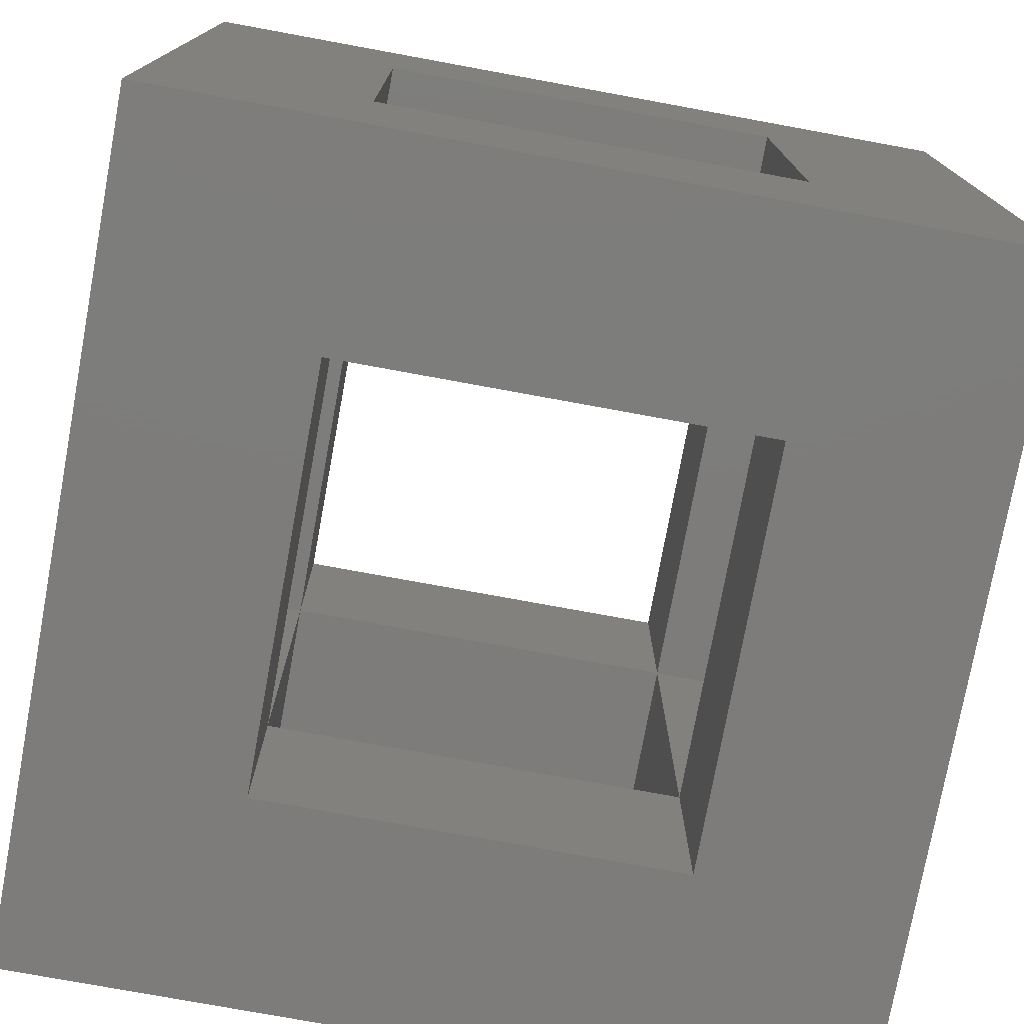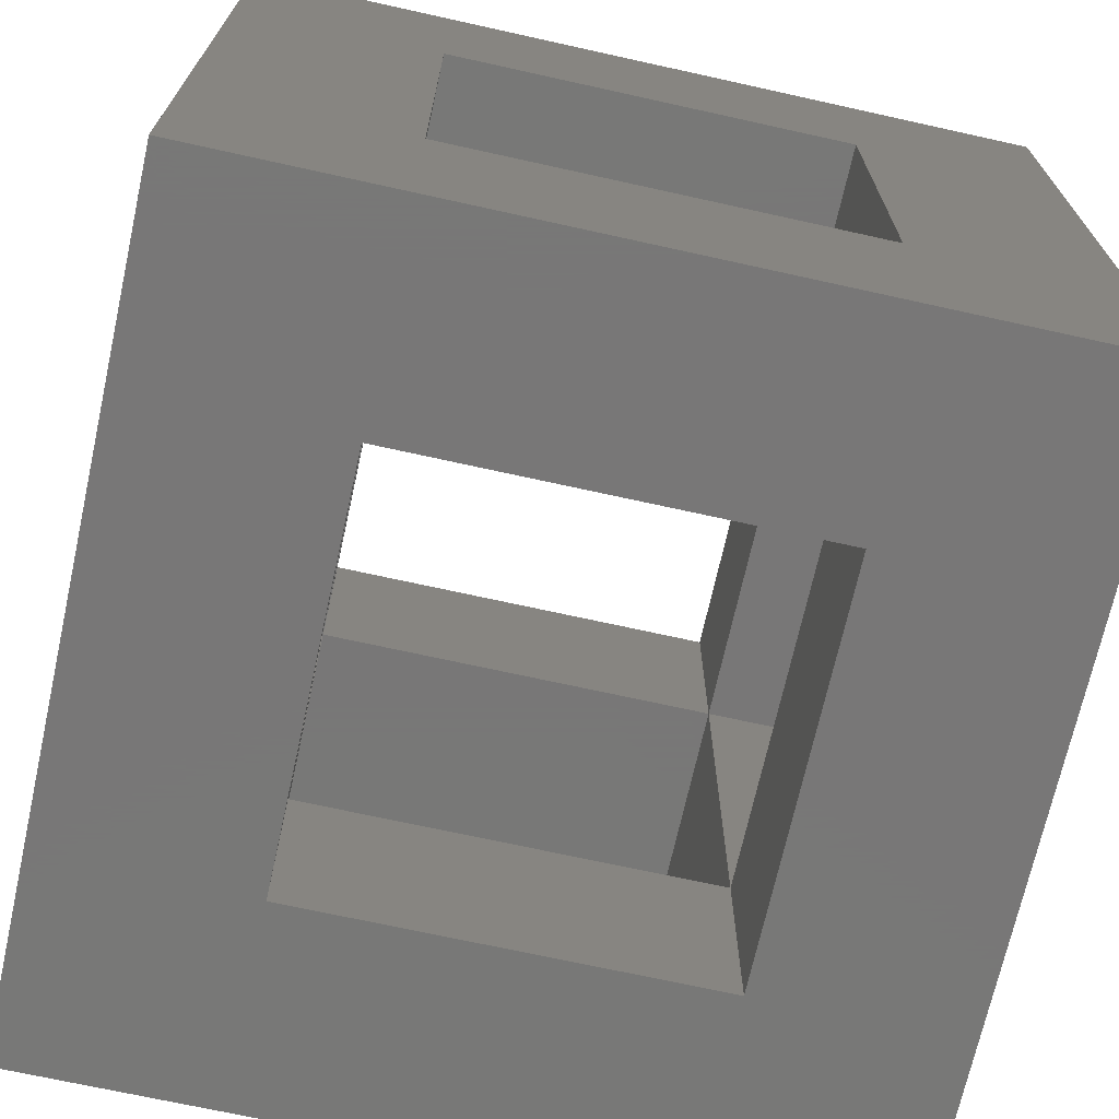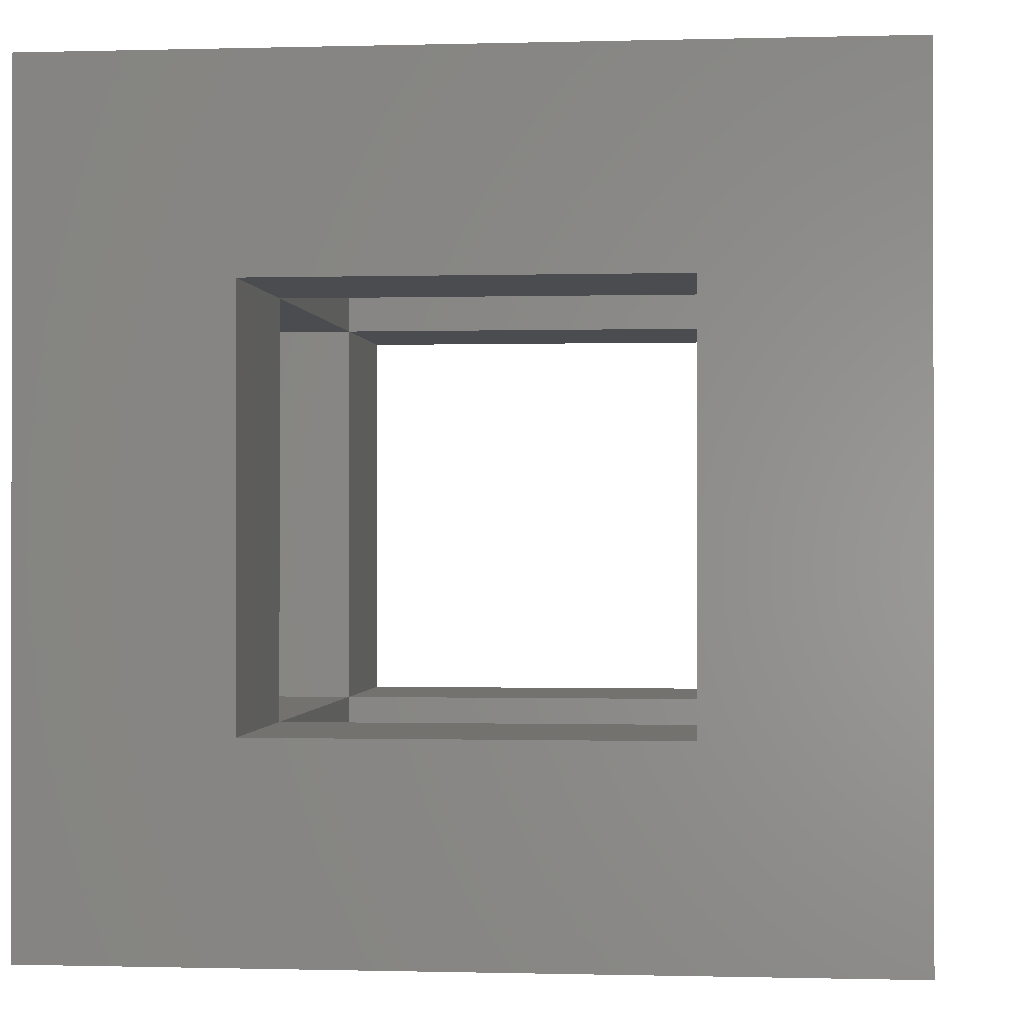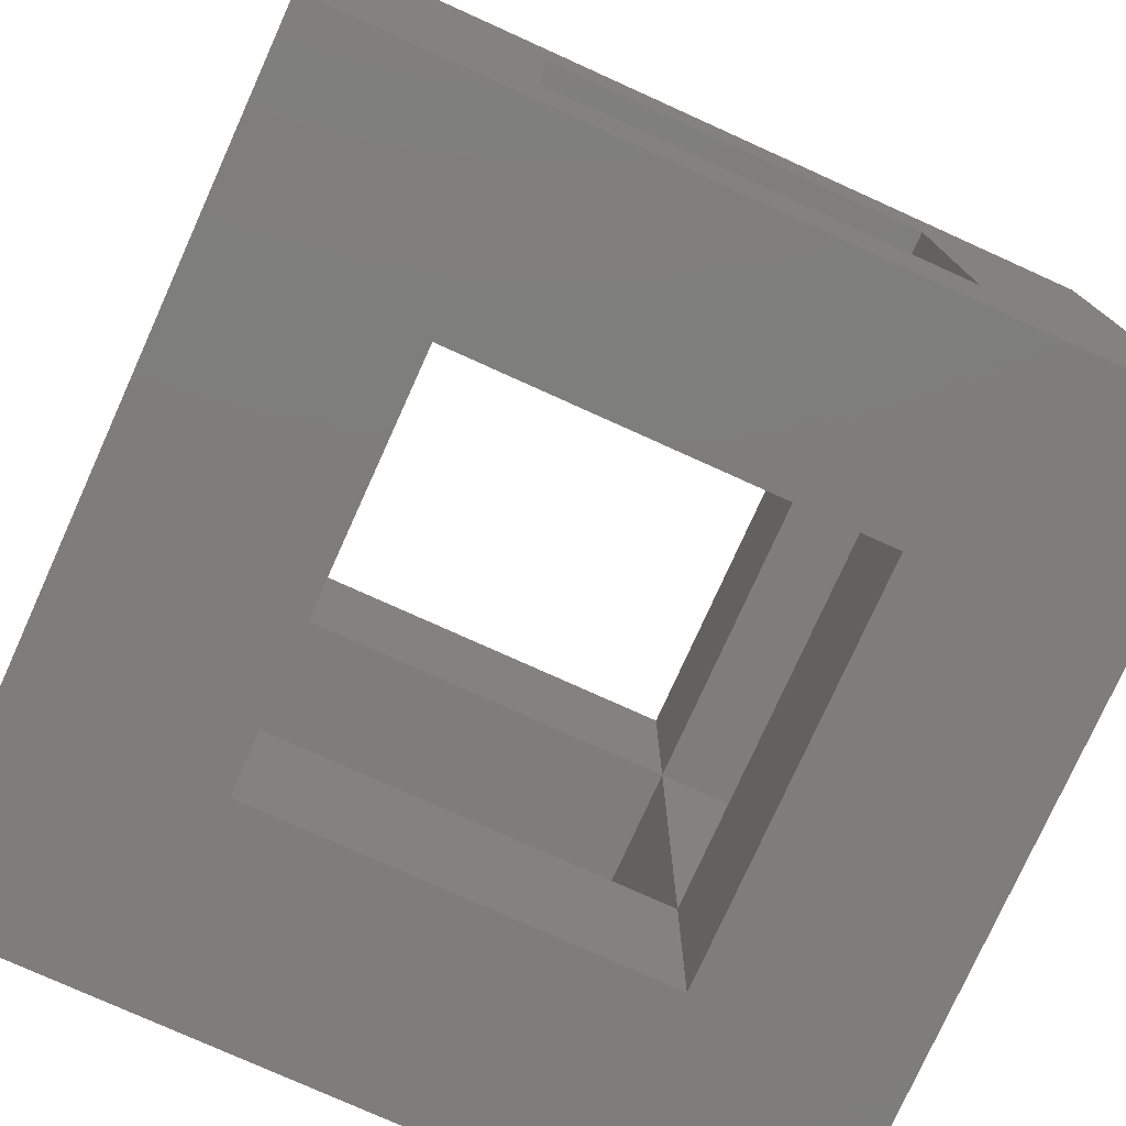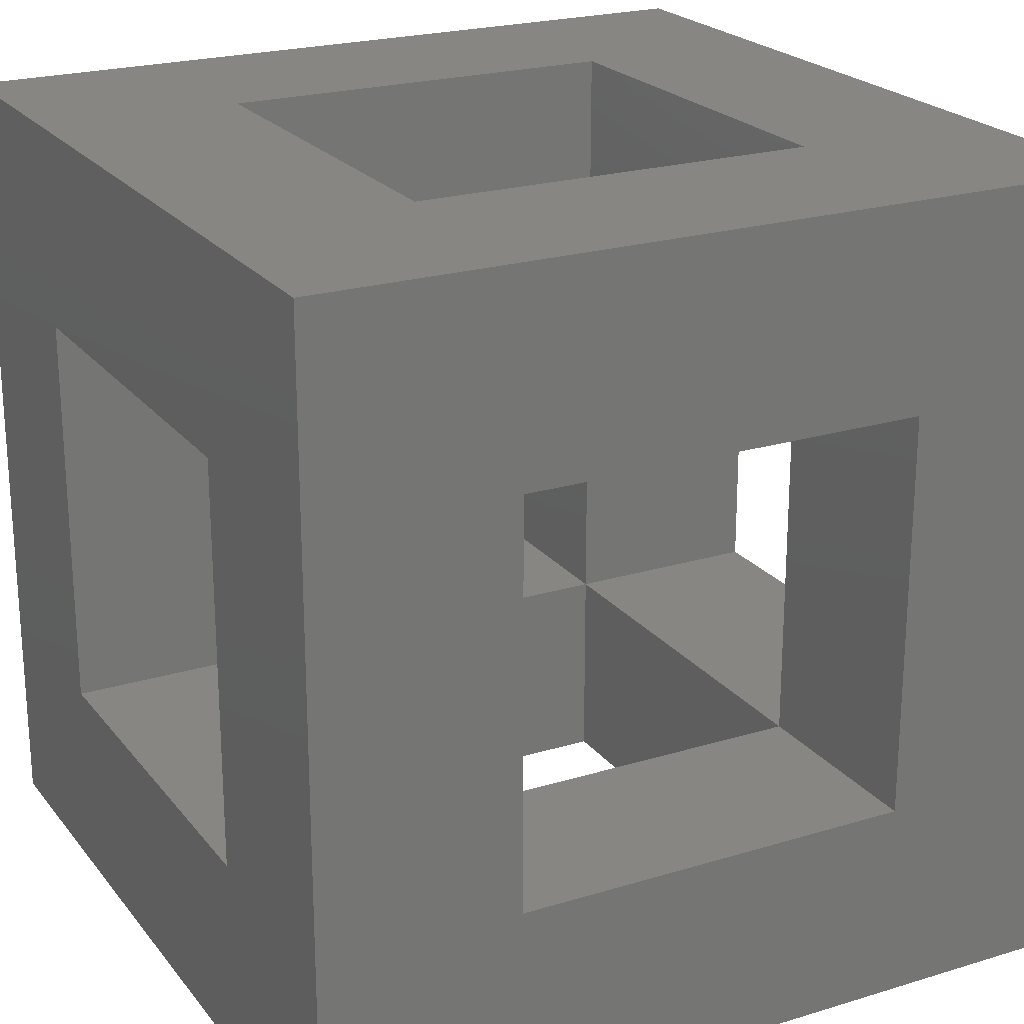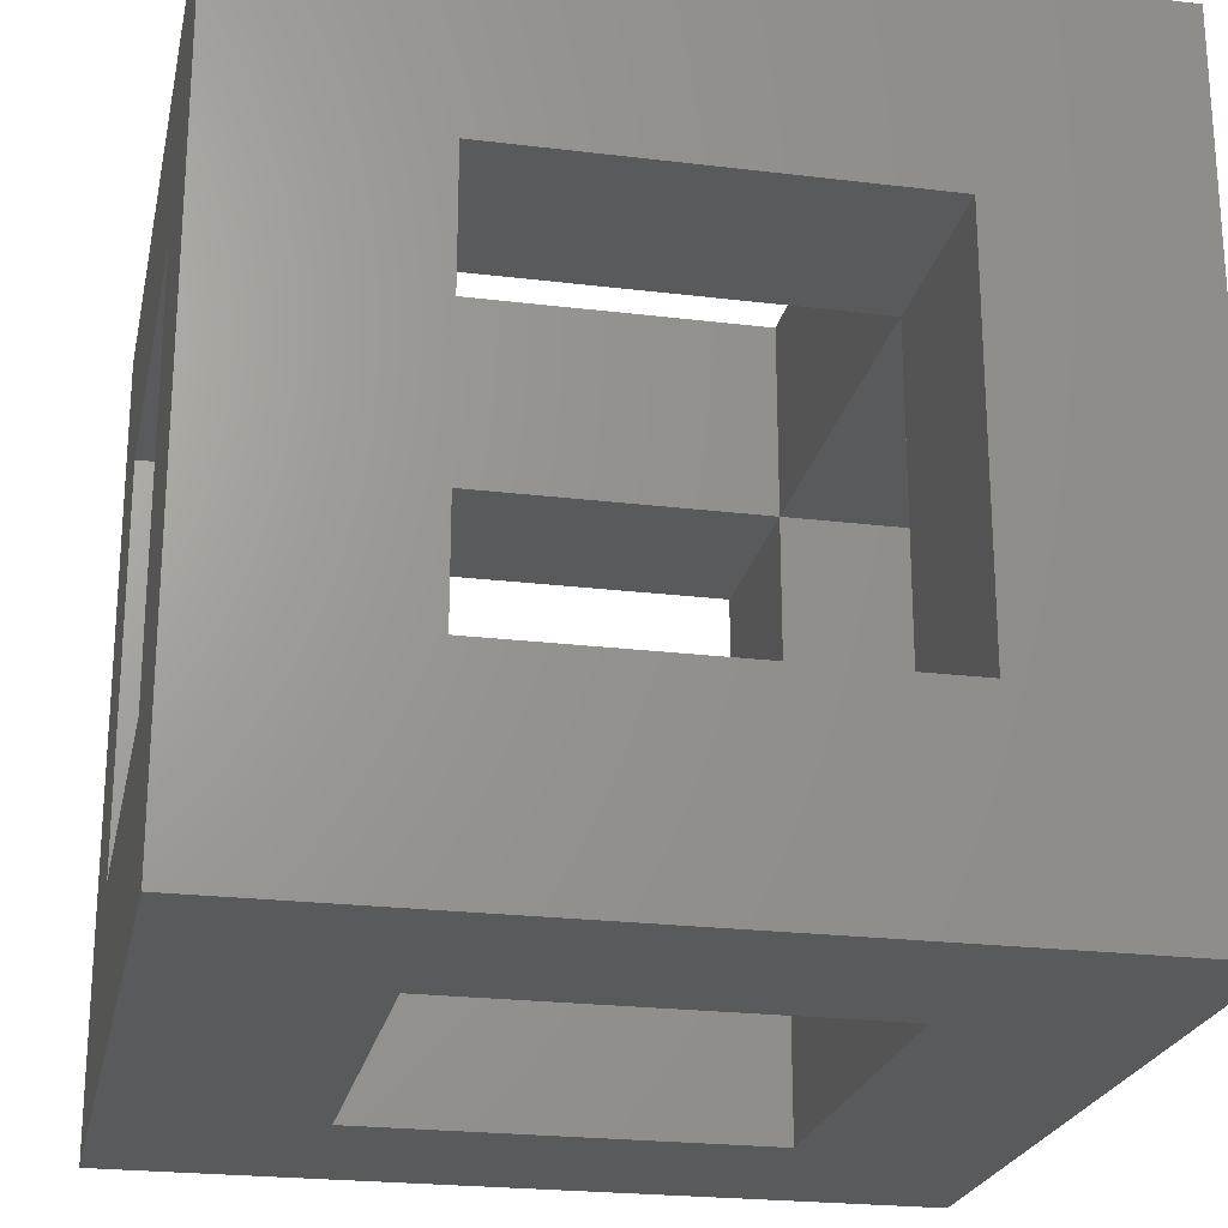
<metadata>
{"format":"stl","ext":"stl","renderer":"f3d","projection":"perspective","resolution":1024,"background":"white","views":[{"elev":-76.2,"azim":-100.4,"up":"+Z"},{"elev":-70.3,"azim":167.5,"up":"+Z"},{"elev":-0.6,"azim":5.9,"up":"+Z"},{"elev":-77.2,"azim":-114.3,"up":"+Y"},{"elev":22.4,"azim":-117.8,"up":"+Z"},{"elev":-23.1,"azim":168.3,"up":"+Z"}]}
</metadata>
<code>
# stl→obj: 40 verts, 96 faces
v 885.9 427.4 876.3
v 910.9 427.4 876.3
v 885.9 427.4 826.3
v 910.9 427.4 826.3
v 835.9 427.4 876.3
v 835.9 427.4 901.3
v 885.9 427.4 901.3
v 835.9 427.4 826.3
v 810.9 427.4 826.3
v 810.9 427.4 876.3
v 885.9 477.4 826.3
v 910.9 477.4 826.3
v 885.9 477.4 876.3
v 910.9 477.4 876.3
v 885.9 477.4 901.3
v 835.9 477.4 876.3
v 835.9 477.4 901.3
v 810.9 477.4 876.3
v 835.9 477.4 826.3
v 810.9 477.4 826.3
v 885.9 477.4 801.3
v 885.9 427.4 801.3
v 835.9 427.4 801.3
v 835.9 477.4 801.3
v 910.9 502.4 801.3
v 910.9 502.4 901.3
v 910.9 402.4 801.3
v 910.9 402.4 901.3
v 835.9 502.4 826.3
v 810.9 502.4 801.3
v 835.9 502.4 876.3
v 810.9 502.4 901.3
v 885.9 502.4 876.3
v 885.9 502.4 826.3
v 810.9 402.4 801.3
v 810.9 402.4 901.3
v 835.9 402.4 876.3
v 835.9 402.4 826.3
v 885.9 402.4 826.3
v 885.9 402.4 876.3
f 1 2 3
f 3 2 4
f 5 6 1
f 1 6 7
f 8 9 5
f 5 9 10
f 11 12 13
f 13 12 14
f 13 15 16
f 16 15 17
f 16 18 19
f 19 18 20
f 11 21 3
f 3 21 22
f 8 23 19
f 19 23 24
f 12 25 26
f 25 12 27
f 27 12 4
f 27 4 28
f 28 4 2
f 28 2 26
f 26 2 14
f 26 14 12
f 29 30 31
f 31 30 32
f 31 32 33
f 33 32 26
f 33 26 34
f 34 26 25
f 34 25 29
f 29 25 30
f 18 32 20
f 20 32 30
f 20 30 9
f 9 30 35
f 9 35 10
f 10 35 36
f 10 36 18
f 18 36 32
f 37 36 38
f 38 36 35
f 38 35 39
f 39 35 27
f 39 27 40
f 40 27 28
f 40 28 37
f 37 28 36
f 15 26 32
f 26 15 28
f 28 15 7
f 28 7 36
f 36 7 6
f 36 6 32
f 32 6 17
f 32 17 15
f 22 27 23
f 23 27 35
f 23 35 24
f 24 35 30
f 24 30 21
f 21 30 25
f 21 25 22
f 22 25 27
f 1 7 13
f 13 7 15
f 3 22 8
f 8 22 23
f 16 17 5
f 5 17 6
f 19 24 11
f 11 24 21
f 18 16 10
f 10 16 5
f 9 8 20
f 20 8 19
f 12 11 4
f 4 11 3
f 2 1 14
f 14 1 13
f 29 19 34
f 34 19 11
f 31 16 29
f 29 16 19
f 33 13 31
f 31 13 16
f 34 11 33
f 33 11 13
f 37 5 40
f 40 5 1
f 39 3 38
f 38 3 8
f 38 8 37
f 37 8 5
f 40 1 39
f 39 1 3

</code>
